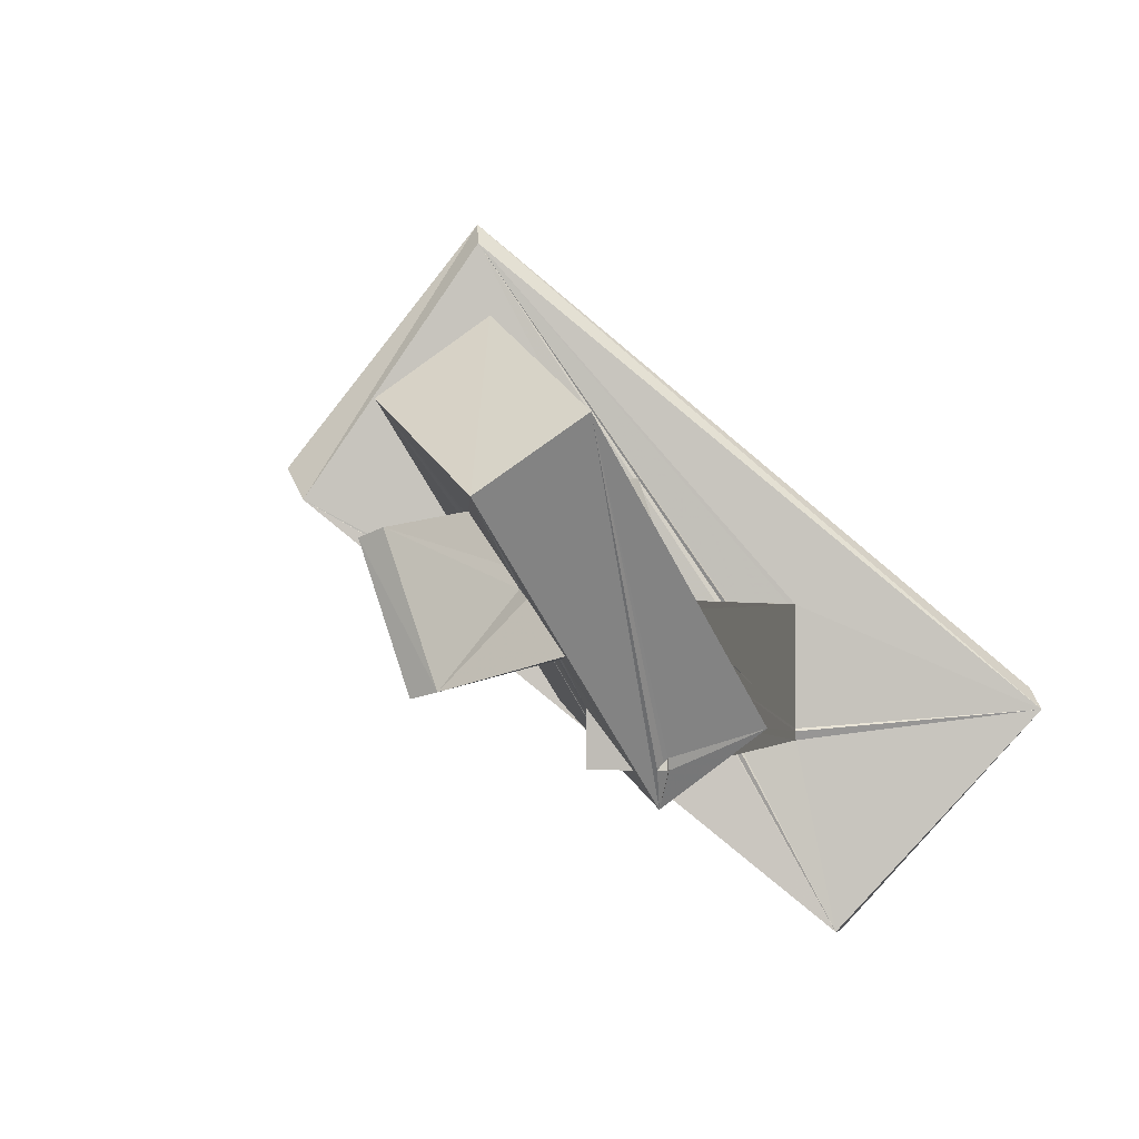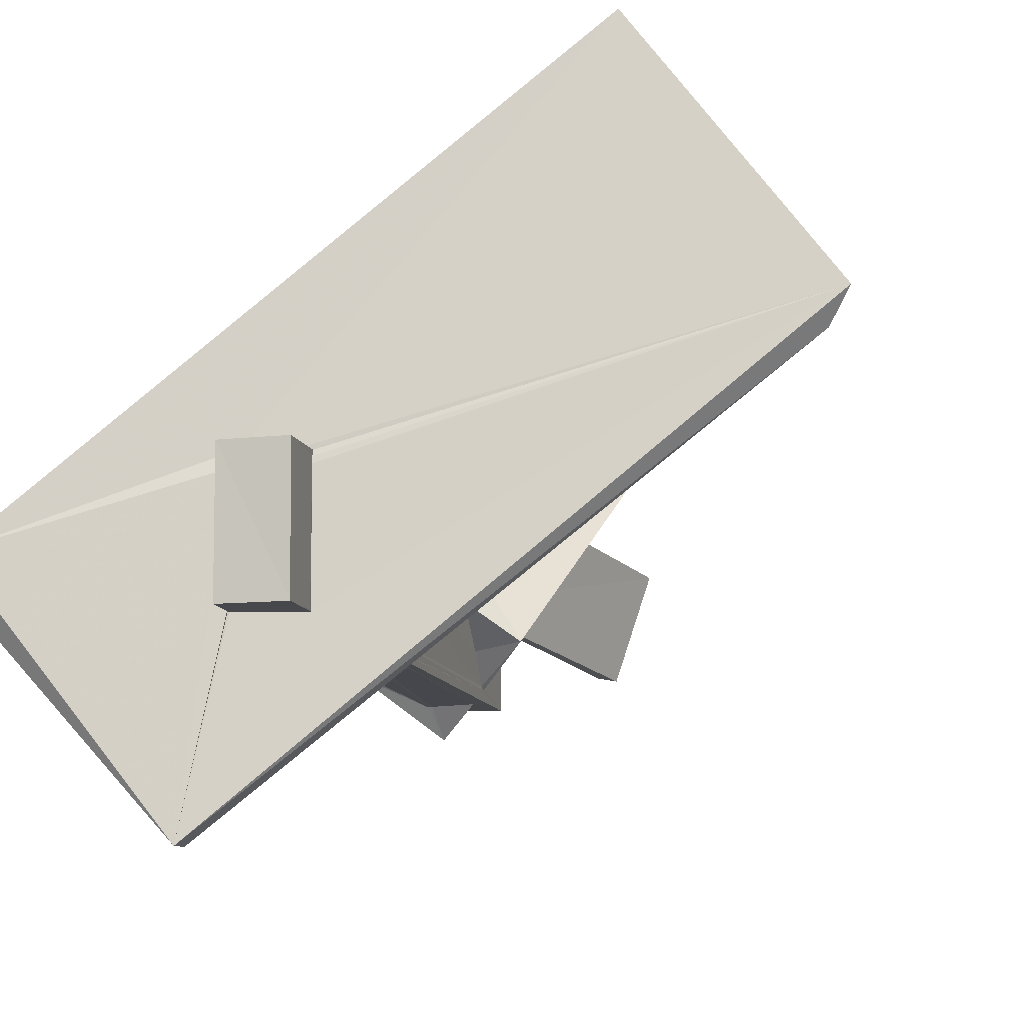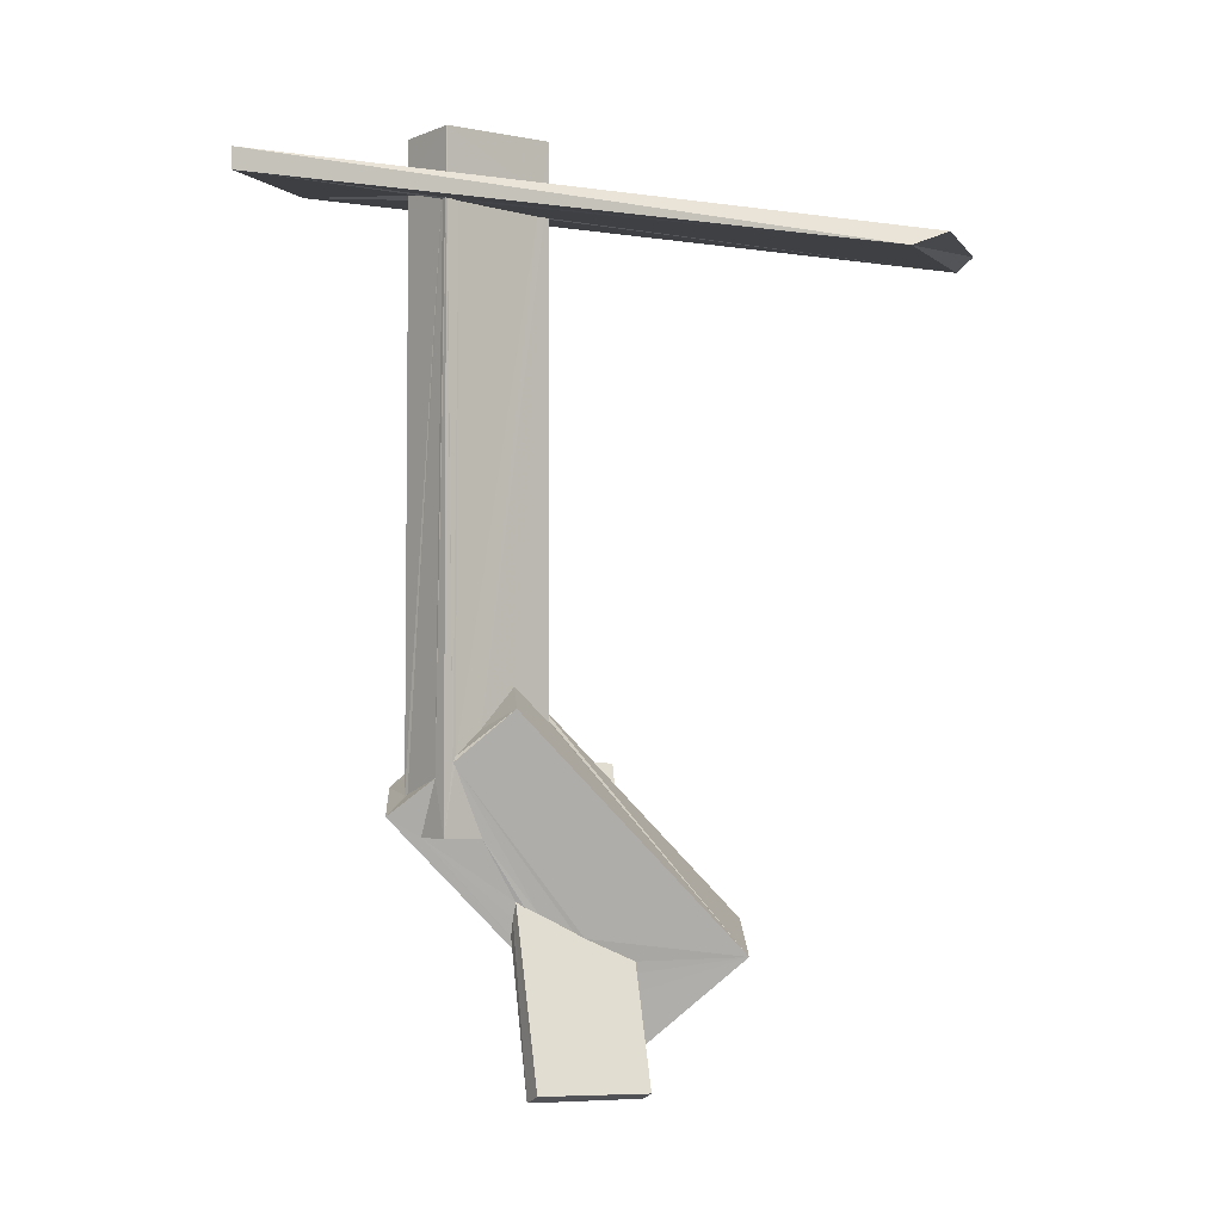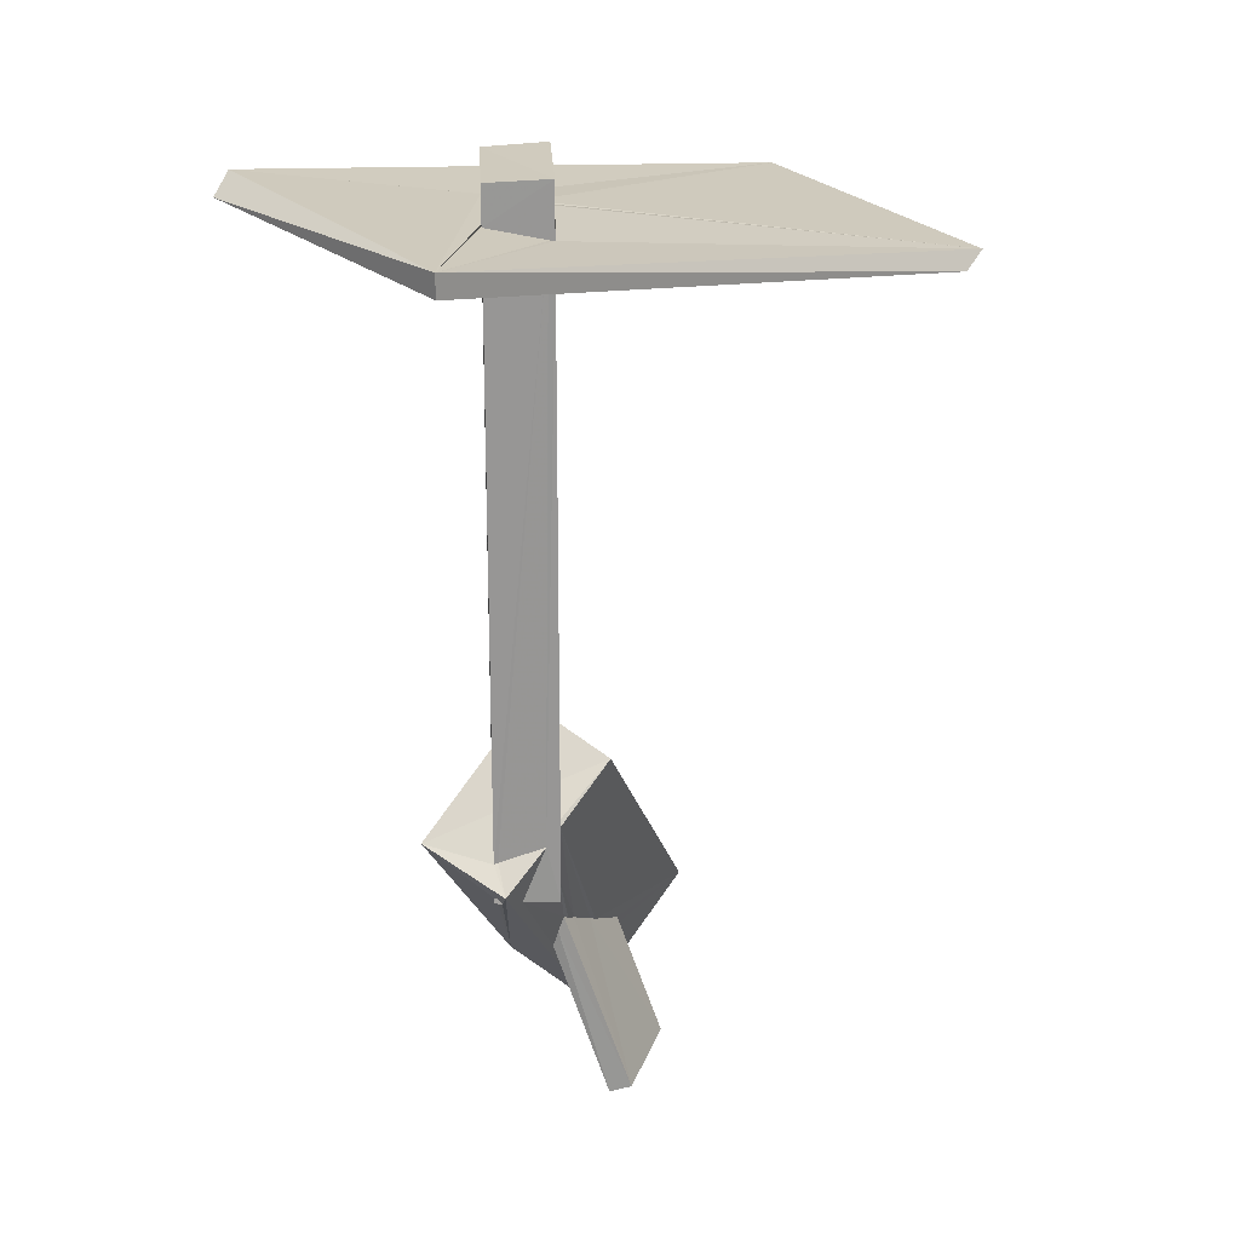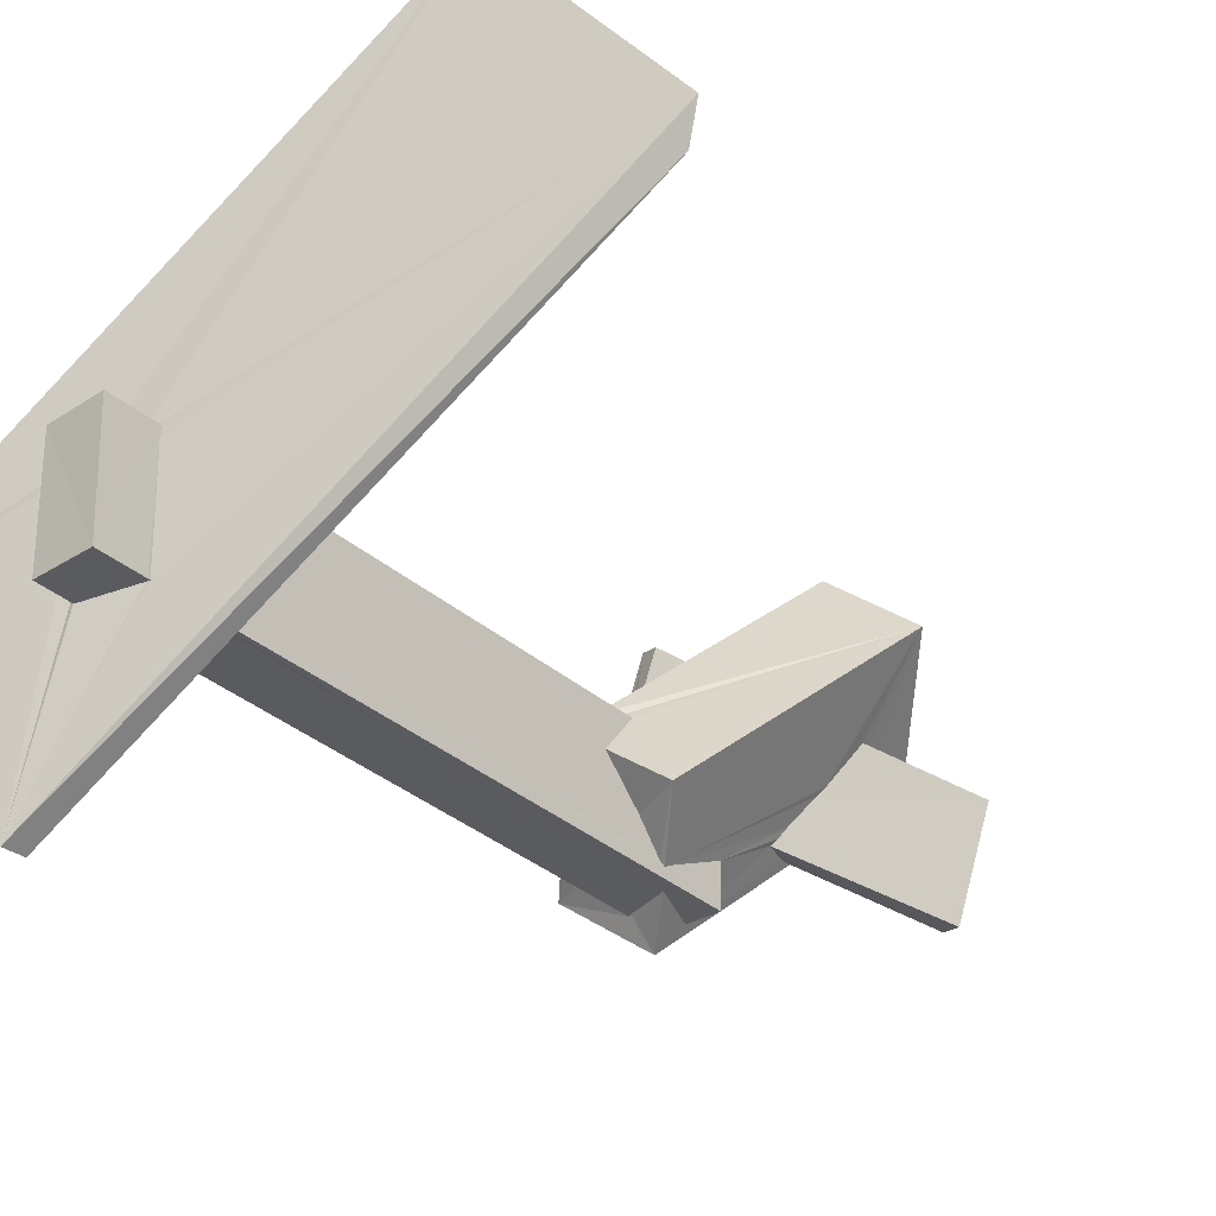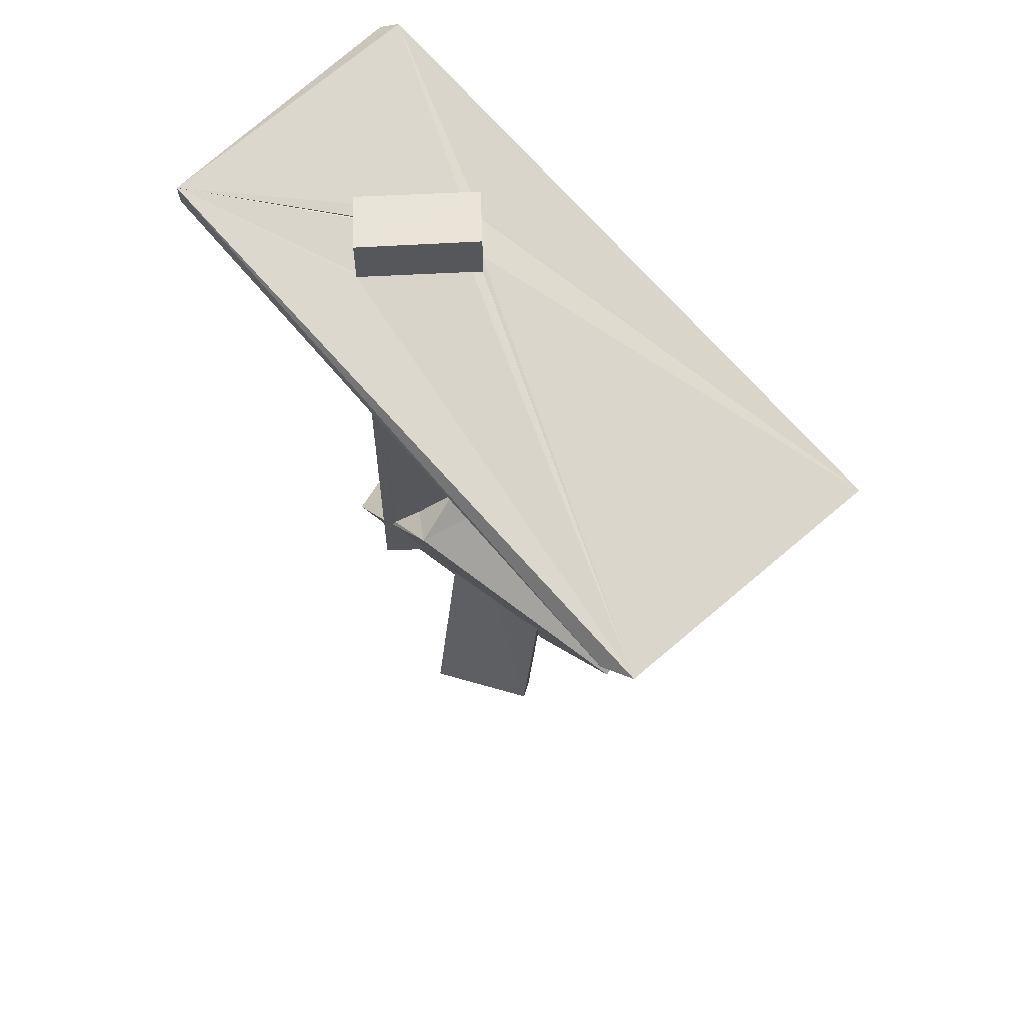
<metadata>
{"format":"obj","ext":"obj","renderer":"f3d","projection":"perspective","resolution":1024,"background":"white","views":[{"elev":-1.0,"azim":12.9,"up":"+Z"},{"elev":-11.1,"azim":-166.8,"up":"+Z"},{"elev":-3.6,"azim":-130.7,"up":"+Y"},{"elev":22.5,"azim":177.0,"up":"+Y"},{"elev":-32.4,"azim":-140.6,"up":"+Z"},{"elev":63.2,"azim":-92.2,"up":"+Y"}]}
</metadata>
<code>
o 100_Cube.420
v -0.5485 -4.222 -0.349
v -0.5459 -3.49 0.3705
v -0.5499 4.714 1.017
v -0.5475 4.69 0.8636
v -0.5439 -4.68 -0.8798
v -1.406 -3.89 -0.2603
v -0.5466 -4.083 1.135
v -0.5501 4.678 1.126
v -0.5502 4.727 -0.8591
v -0.5473 4.754 -1.105
v -0.5468 -4.787 -0.9428
v -2.852 -8.099 3.684
v -0.3938 -3.938 1.13
v -0.3467 -3.904 1.138
v -0.5237 4.742 1.116
v -0.5501 4.744 -1.124
v -0.5457 -6.057 -1.123
v -1.214 -7.774 1.392
v -1.636 -8.169 2.161
v 0.4453 4.873 1.126
v -0.3099 -5.047 -1.131
v -0.5253 4.757 -1.13
v -0.549 -4.827 -0.8996
v -1.569 -8.38 2.184
v -1.119 -7.671 1.23
v -2.407 -10.31 1.844
v -1.478 -7.534 4.766
v -0.1713 -3.671 1.13
v 0.4658 4.867 1.134
v -0.4399 4.739 -1.119
v 0.4792 -5.316 -1.12
v 0.08603 -6.043 -1.124
v -0.5424 -6.075 -0.3026
v -1.453 -8.738 2.209
v -1.767 -10.28 -0.09993
v -1.105 -9.953 2.34
v -0.6396 -5.41 2.585
v 0.2496 -4.782 1.131
v 0.4766 -4.87 1.123
v 0.537 4.884 1.134
v -0.8179 -7.342 0.6846
v -0.4118 4.778 -1.118
v 0.5427 4.962 -1.115
v 0.55 -5.34 -1.128
v 0.3676 -5.694 -1.657
v -0.7147 -7.273 0.502
v -1.387 -10.42 -0.01268
v 0.265 -9.402 3.382
v -0.5517 -5.305 2.427
v -0.4439 -5.965 2.63
v -0.4776 -5.86 2.615
v 0.1758 -4.784 1.206
v -0.07738 -4.916 2.787
v 0.5479 4.885 1.127
v 0.5525 -5.532 1.122
v 0.5451 4.898 -0.9661
v 0.5505 -3.93 0.31
v 0.5461 -4.734 -0.4678
v -0.6307 -7.144 0.349
v -2.055 -10.44 1.961
v -1.175 -8.489 1.712
v -0.5337 -7.432 0.361
v 1.736 -5.205 -0.5865
v 0.01241 -4.74 1.399
v -0.4246 -4.782 2.688
v 0.3846 -5.108 1.123
v 0.5488 -5.265 0.9913
v 0.5448 4.96 -0.9252
v 0.5488 -4.852 0.9095
v 0.5518 -4.87 0.8087
v 0.5437 4.927 -0.9206
v -0.4441 -7.732 0.3915
v -1.072 -8.355 1.537
v -0.9133 -8.242 1.243
v 0.5512 -6.04 -0.9609
v 0.4188 -6.084 -1.12
v 0.5773 -4.896 0.8145
v 0.5513 -4.92 0.8012
v 0.5553 -4.976 0.8116
v 0.5523 -5.964 -1.125
v -0.8453 -8.124 1.119
v 0.4973 -6.055 -1.014
v 0.5382 -5.911 -1.118
v 0.549 -4.94 0.8146
v 0.5508 -4.935 0.8327
v 0.5508 -6.056 -1.13
v -0.5485 5.081 1.035
v -0.5476 6.049 1.122
v -0.5482 5.093 0.9301
v -0.5502 5.064 1.127
v -0.5508 5.989 -1.119
v -0.5516 5.096 -1.107
v -0.5258 5.06 1.127
v 0.5455 5.976 1.127
v -0.5495 5.051 -1.121
v 0.4774 5.224 1.128
v -0.2414 5.123 1.118
v 0.5454 5.939 -1.115
v -0.5321 5.102 -1.12
v 0.4944 5.251 1.122
v 0.5424 5.295 -0.995
v 0.5432 5.237 1.122
v 0.544 5.294 0.8845
v 0.5442 5.27 -1.122
v -0.4724 5.062 -1.12
v 0.5377 5.259 1.13
v 0.5449 5.262 -0.9947
v 0.5443 5.261 -1.023
v -7.829 3.643 3.41
v -4.7 4.208 7.478
v 4.298 5.991 -0.2528
v 1.198 5.453 -4.292
v -7.482 3.404 2.874
v 4.519 5.65 -0.5992
v -4.606 3.897 7.129
v 1.188 5.054 -4.273
f 87 88 89
f 1 3 4 5
f 1 2 3
f 90 88 87
f 2 7 8 3
f 17 33 23 11
f 89 88 91 92
f 5 4 9 11
f 9 10 11
f 91 95 92
f 16 17 11 10
f 83 80 86 76
f 104 105 91 98
f 31 30 42 44
f 42 43 44
f 91 105 99
f 30 31 21 22
f 95 91 99
f 21 17 16 22
f 32 17 21
f 75 86 80
f 101 94 102 103
f 101 98 94
f 67 68 54 55
f 104 98 108
f 58 43 56 57
f 58 44 43
f 98 101 107
f 68 67 69 71
f 108 98 107
f 57 56 71 69
f 69 70 57
f 70 78 57
f 84 85 69 67
f 94 93 96 100
f 93 97 96
f 94 88 93
f 20 14 28 29
f 15 14 20
f 93 88 90
f 14 15 8 13
f 8 7 13
f 102 94 106
f 39 55 54 40
f 106 94 100
f 28 39 40 29
f 28 38 39
f 39 66 55
f 86 75 82 76
f 33 17 32
f 94 98 91 88
f 12 13 7
f 7 2 6 12
f 12 14 13
f 12 27 28 14
f 81 36 74
f 33 46 41 23
f 61 73 74 36
f 23 41 25
f 18 11 23 25
f 18 6 11
f 32 72 62
f 62 59 32
f 32 36 72
f 36 81 72
f 33 32 59 46
f 32 45 36
f 32 21 45
f 24 34 12 19
f 12 6 18 19
f 34 61 36
f 34 36 12
f 76 82 48
f 48 36 45 76
f 45 80 83
f 82 75 48
f 45 63 80
f 63 75 80
f 75 63 48
f 45 83 76
f 27 48 63 55
f 49 64 28
f 28 37 49
f 28 27 37
f 50 51 37 27
f 64 52 28
f 55 66 50 27
f 52 38 28
f 79 84 67 63
f 57 78 79 63
f 67 55 63
f 27 12 36 48
f 45 31 44
f 44 63 45
f 44 58 63
f 45 21 31
f 11 6 5
f 1 5 6 2
f 63 58 57
f 49 65 64
f 37 65 49
f 41 46 59 35
f 35 26 25 41
f 25 26 19 18
f 77 79 78 70
f 47 35 62 72
f 62 35 59
f 77 69 85 79
f 85 84 79
f 53 50 66 39
f 34 60 73 61
f 47 81 74
f 47 72 81
f 60 47 74 73
f 50 53 51
f 53 65 37 51
f 26 34 24 19
f 26 60 34
f 26 35 47 60
f 69 77 70
f 39 38 52 53
f 64 65 53 52
f 105 104 112
f 95 99 105 112
f 89 92 95 109
f 109 90 87
f 104 108 107 112
f 112 109 95
f 109 87 89
f 109 93 90
f 109 110 97 93
f 101 103 112 107
f 106 100 96 102
f 96 110 102
f 110 111 102
f 111 112 103 102
f 96 97 110
f 112 116 113 109
f 20 40 54 115
f 115 8 15
f 115 3 8
f 54 114 115
f 54 68 71 114
f 115 15 20
f 20 29 40
f 56 43 114 71
f 115 113 9 4
f 43 116 114
f 42 30 116 43
f 16 113 116
f 16 10 113
f 116 30 22 16
f 10 9 113
f 115 4 3
f 110 115 114 111
f 110 109 113 115
f 114 116 112 111

</code>
